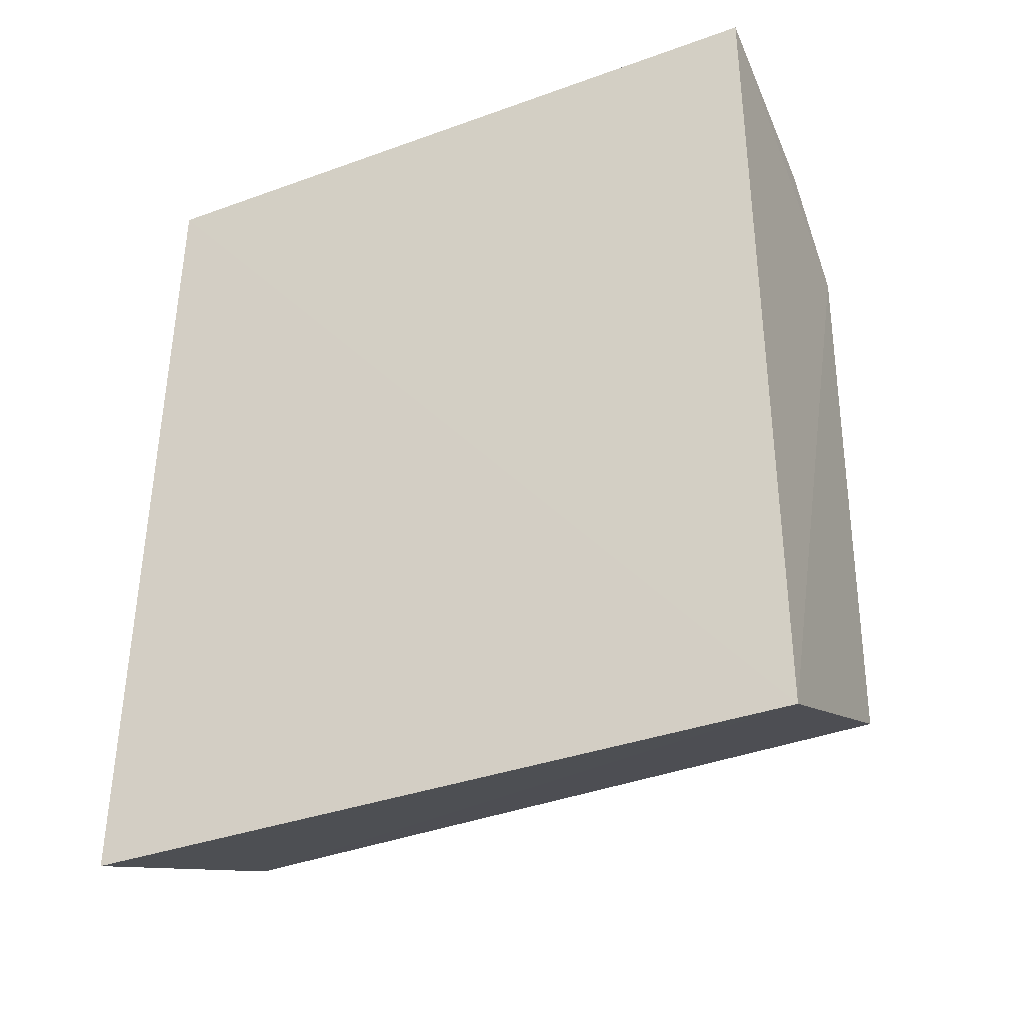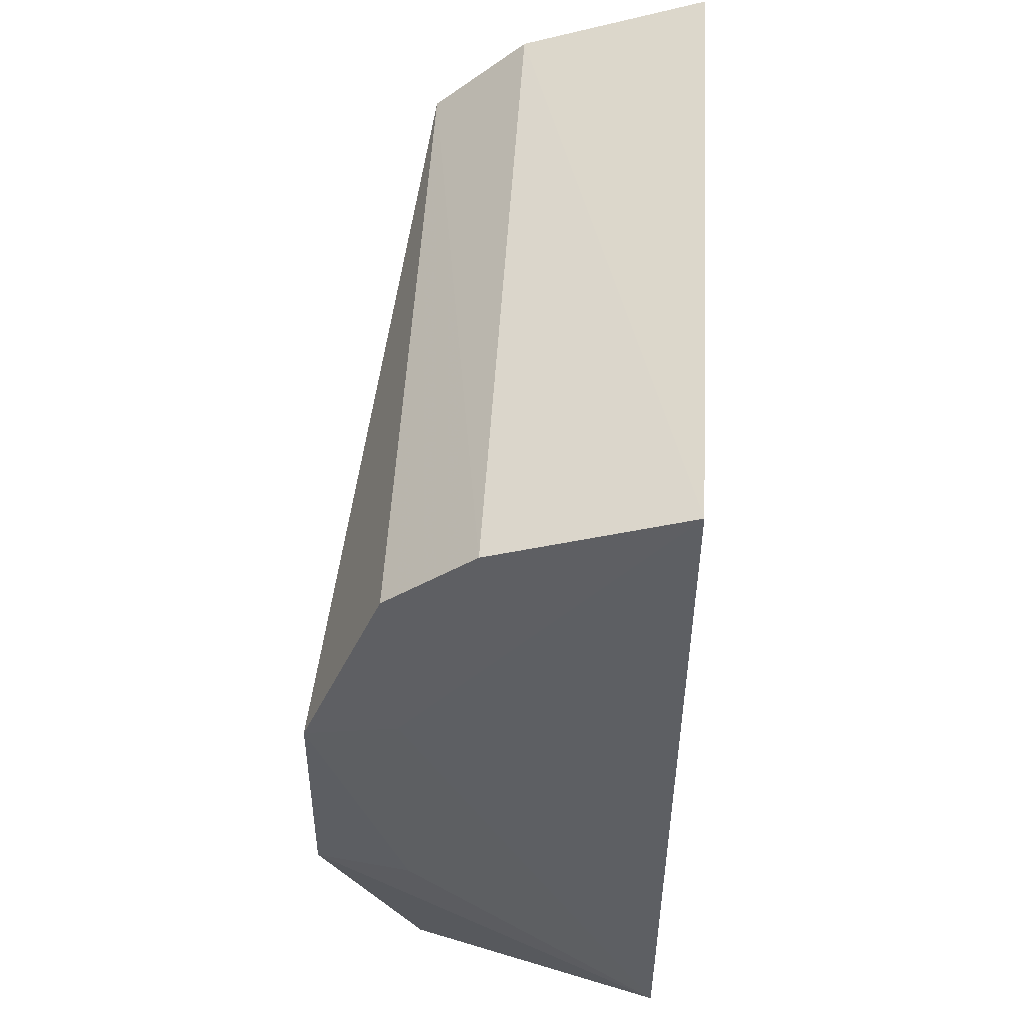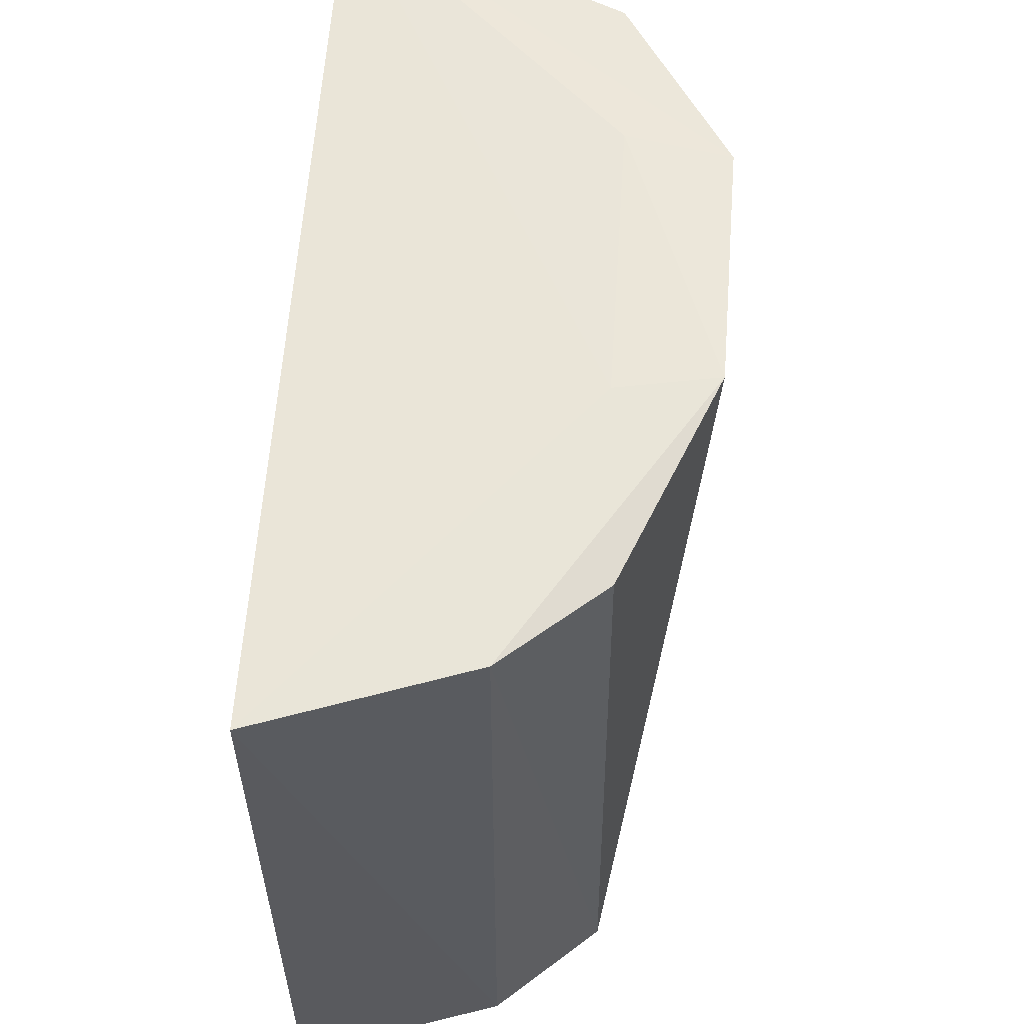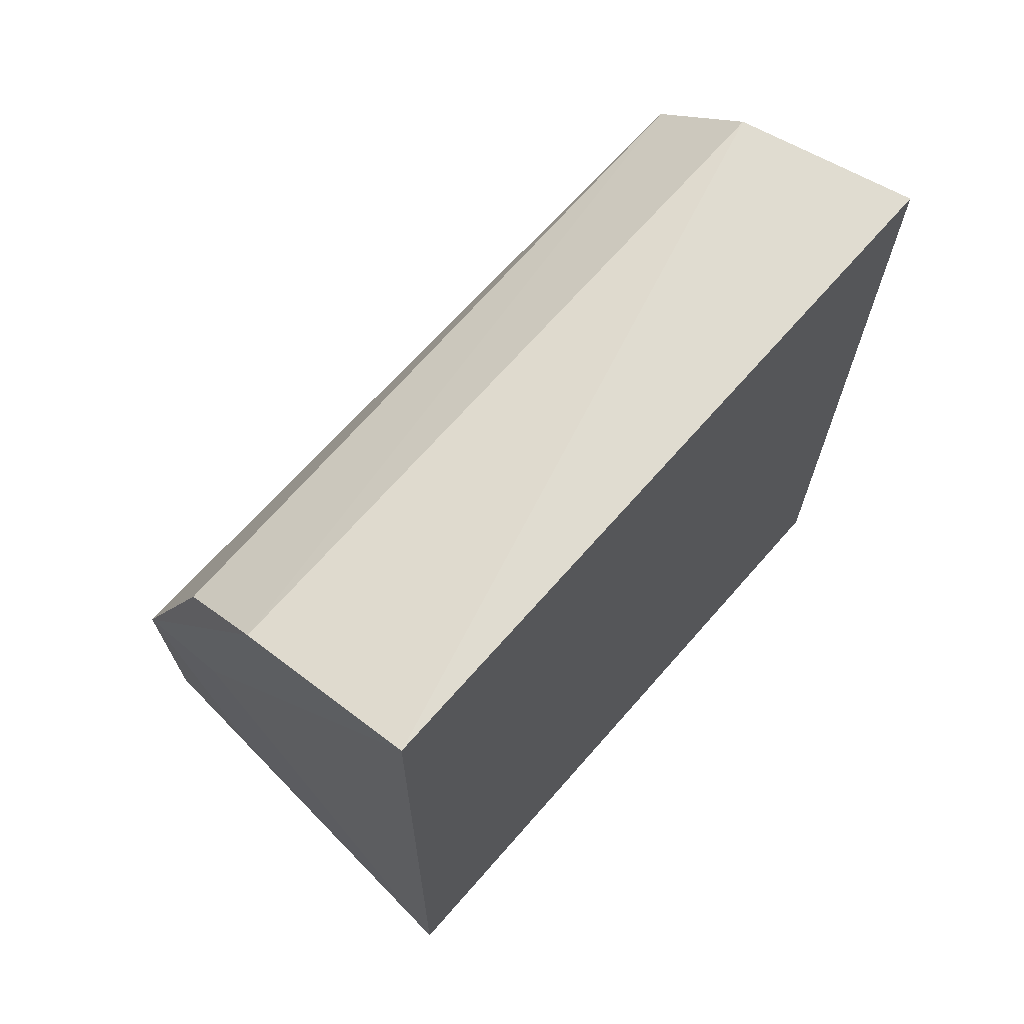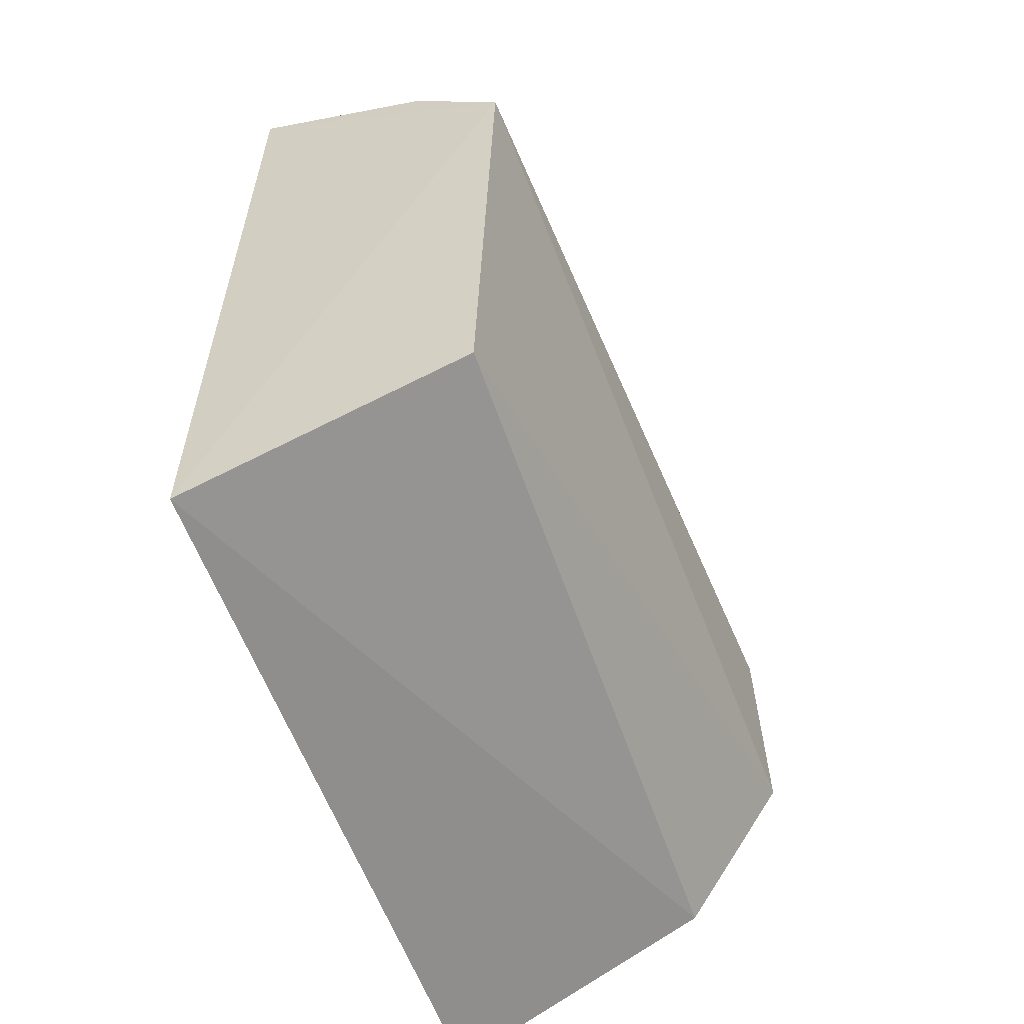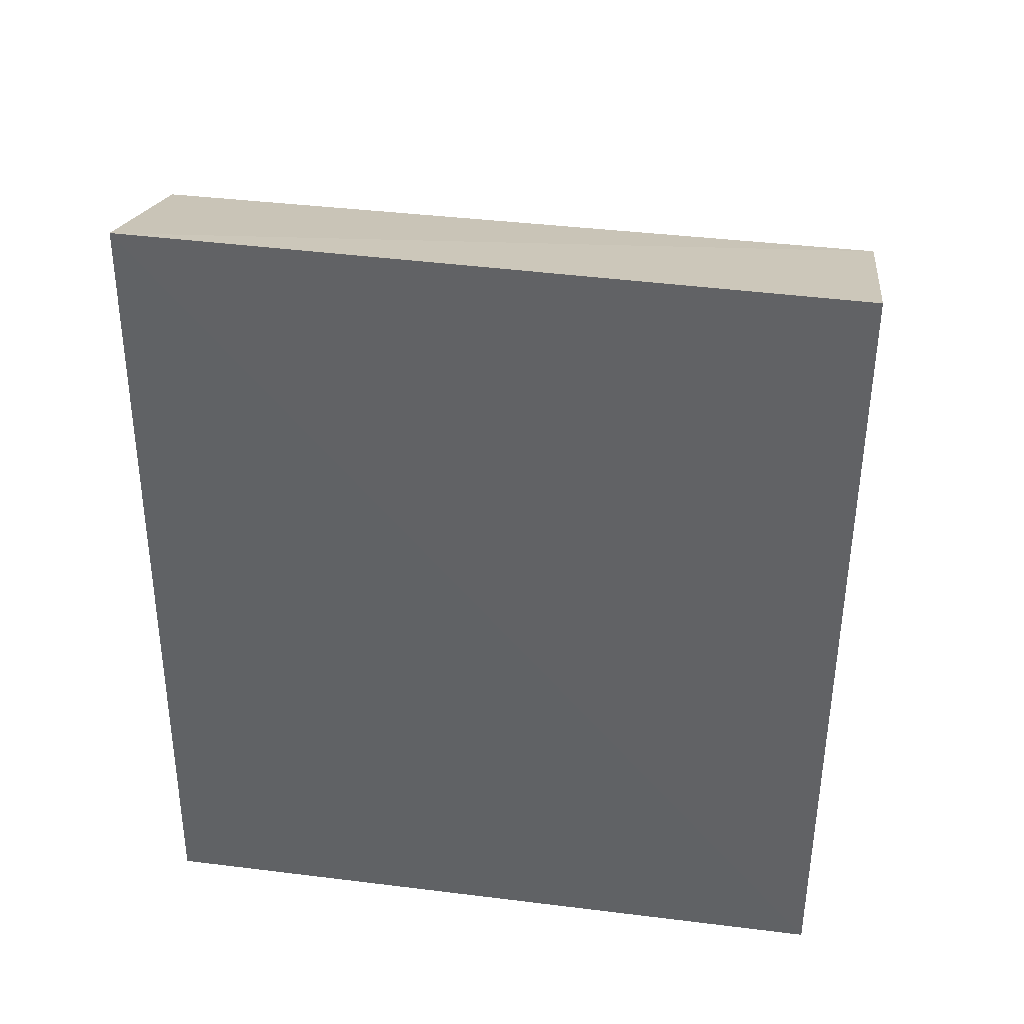
<metadata>
{"format":"obj","ext":"obj","renderer":"f3d","projection":"perspective","resolution":1024,"background":"white","views":[{"elev":-35.2,"azim":-63.8,"up":"+Z"},{"elev":50.6,"azim":-176.5,"up":"+Z"},{"elev":57.3,"azim":3.7,"up":"+Y"},{"elev":68.8,"azim":-138.8,"up":"+Z"},{"elev":-58.0,"azim":19.4,"up":"+Z"},{"elev":38.3,"azim":-81.2,"up":"+Z"}]}
</metadata>
<code>
v -0.1183 -0.03653 0.08779
v -0.1057 -0.06743 0.08103
v -0.1023 -0.03615 0.06251
v -0.1182 -0.03601 0.05016
v -0.1183 -0.06776 0.05012
v -0.1065 -0.03598 0.07368
v -0.1182 -0.06771 0.08743
v -0.1064 -0.06725 0.05536
v -0.1064 -0.03594 0.06188
v -0.106 -0.03673 0.08135
v -0.1099 -0.06748 0.0848
v -0.1067 -0.03676 0.05466
v -0.1024 -0.03598 0.07295
v -0.11 -0.03645 0.08492
f 5 1 4
f 6 4 1
f 7 5 2
f 7 1 5
f 8 3 2
f 8 2 5
f 9 3 4
f 9 4 6
f 11 7 2
f 11 1 7
f 12 8 5
f 12 5 4
f 12 4 3
f 12 3 8
f 13 9 6
f 13 3 9
f 13 10 2
f 13 2 3
f 14 1 11
f 14 10 13
f 14 13 6
f 14 6 1
f 14 11 2
f 14 2 10

</code>
